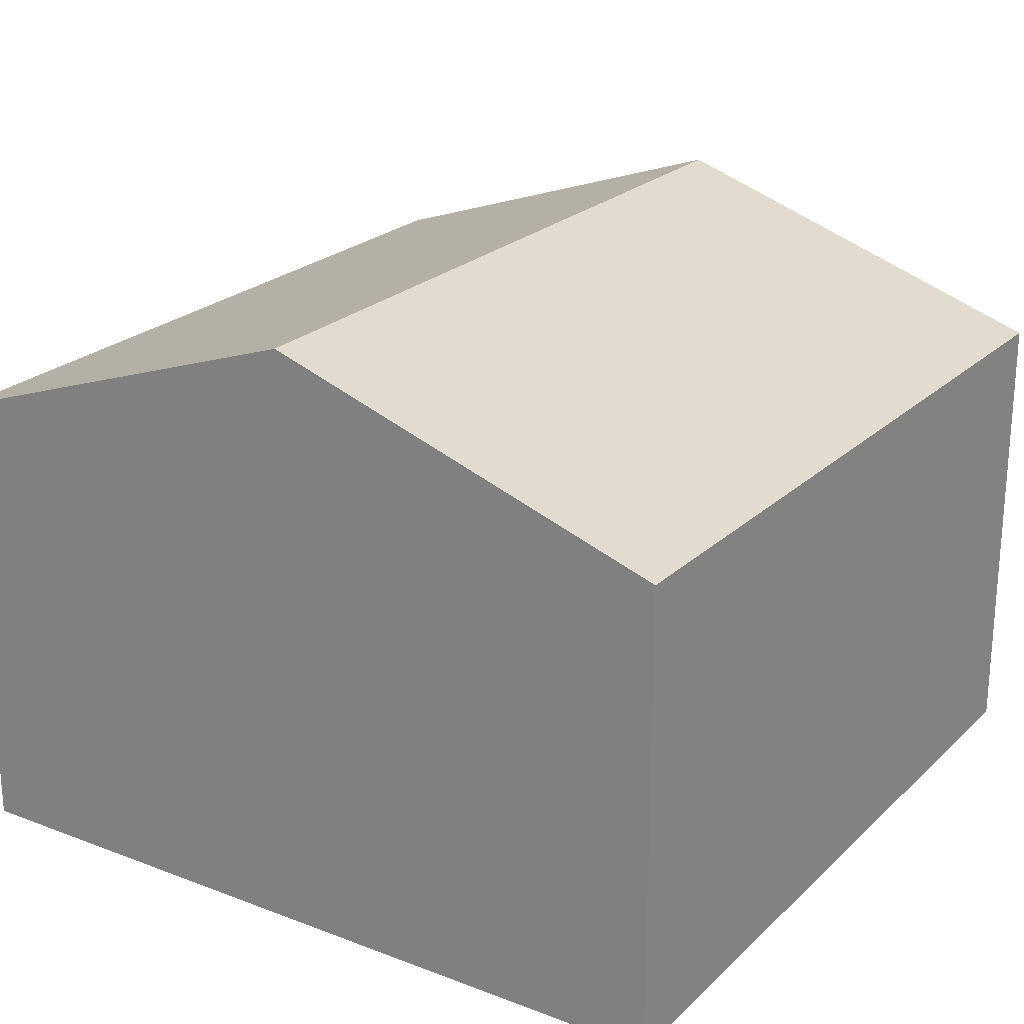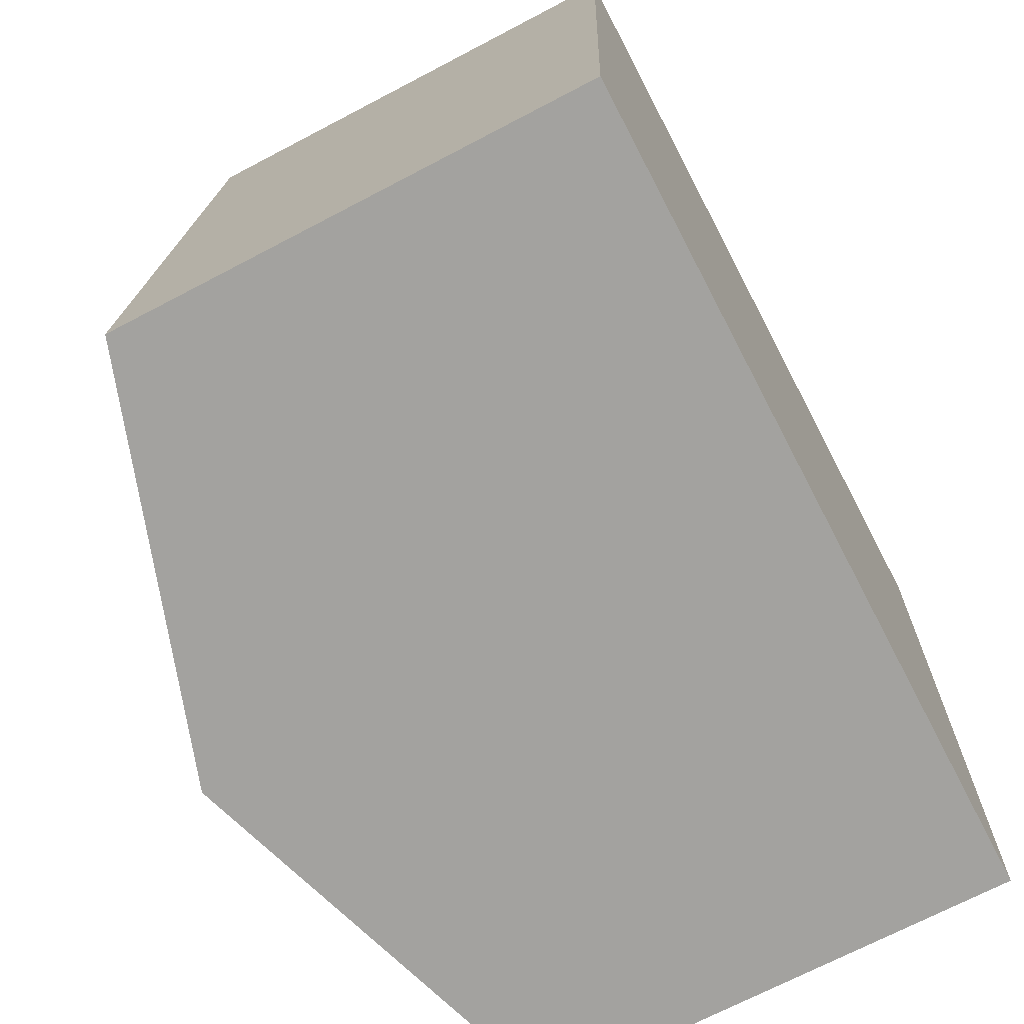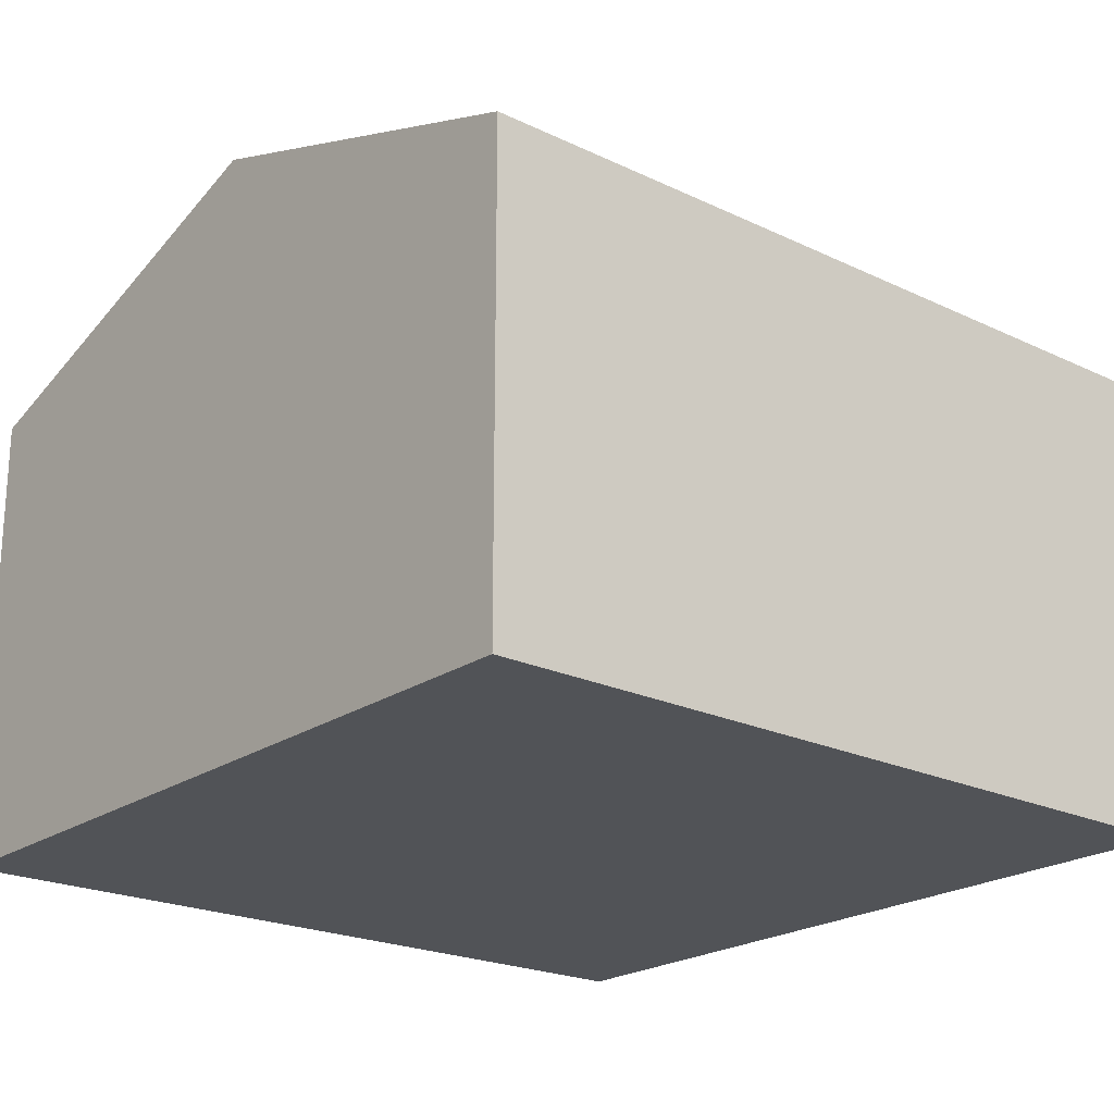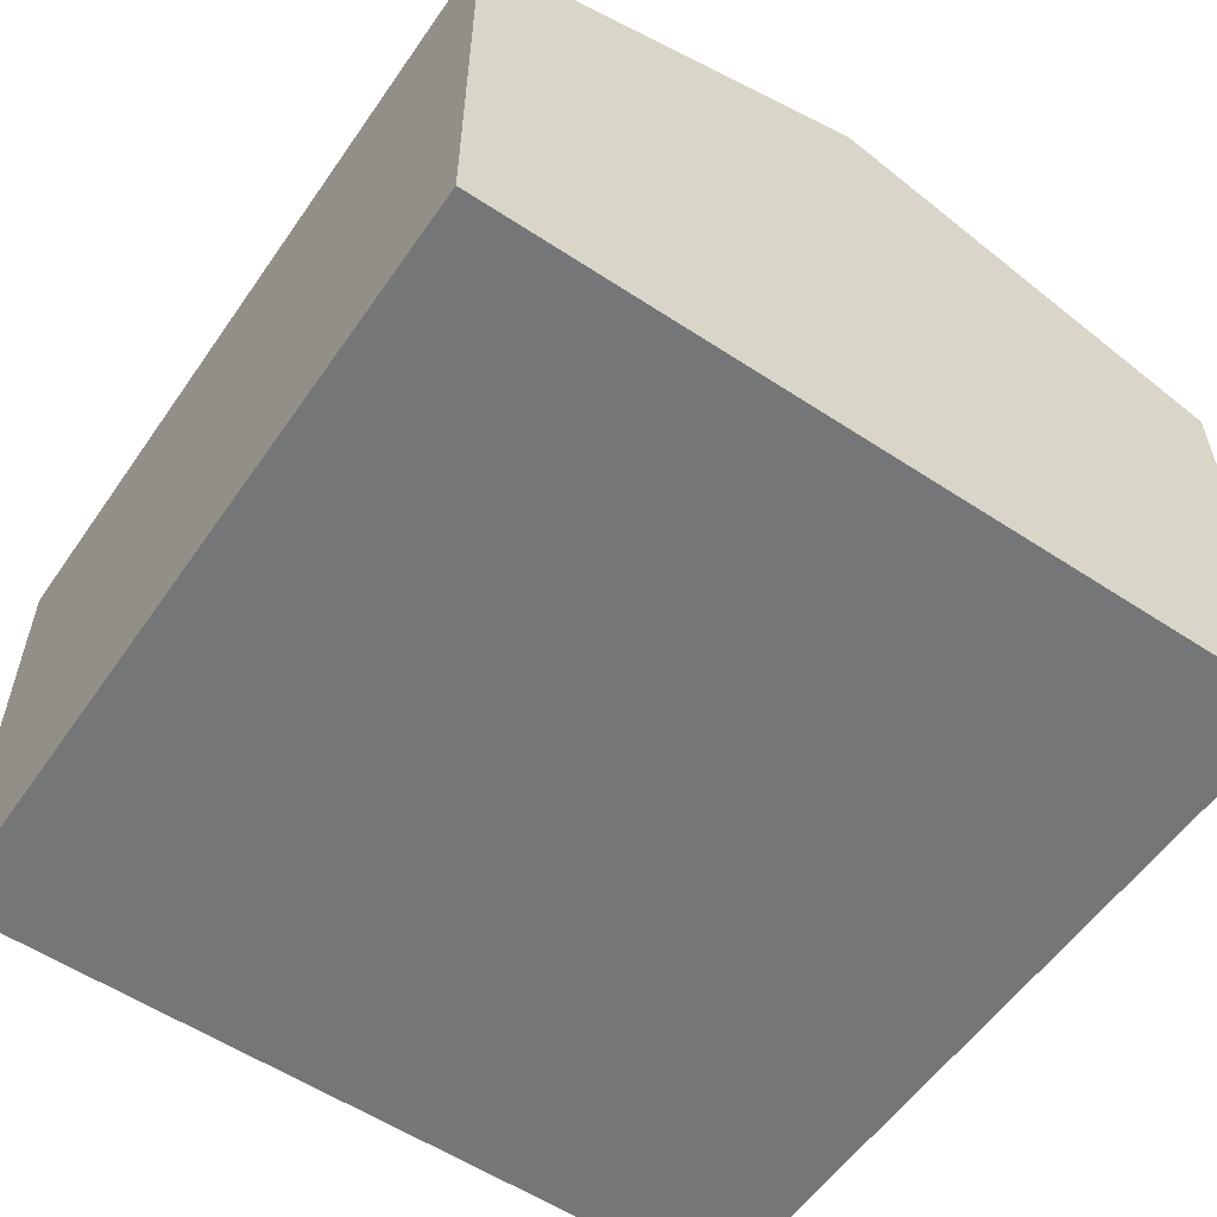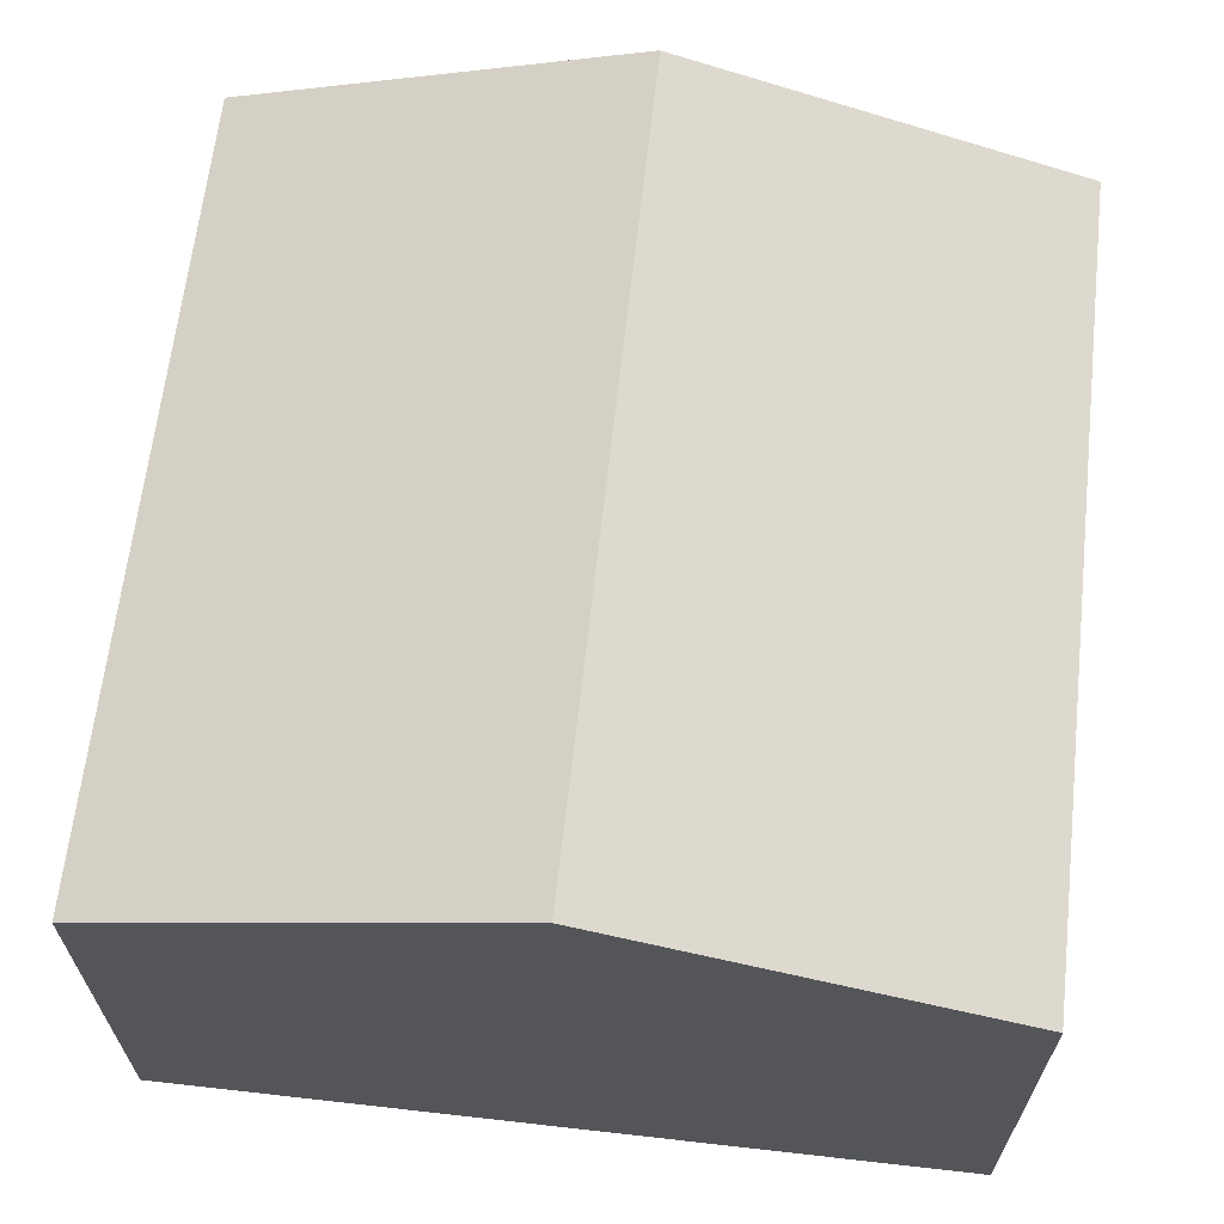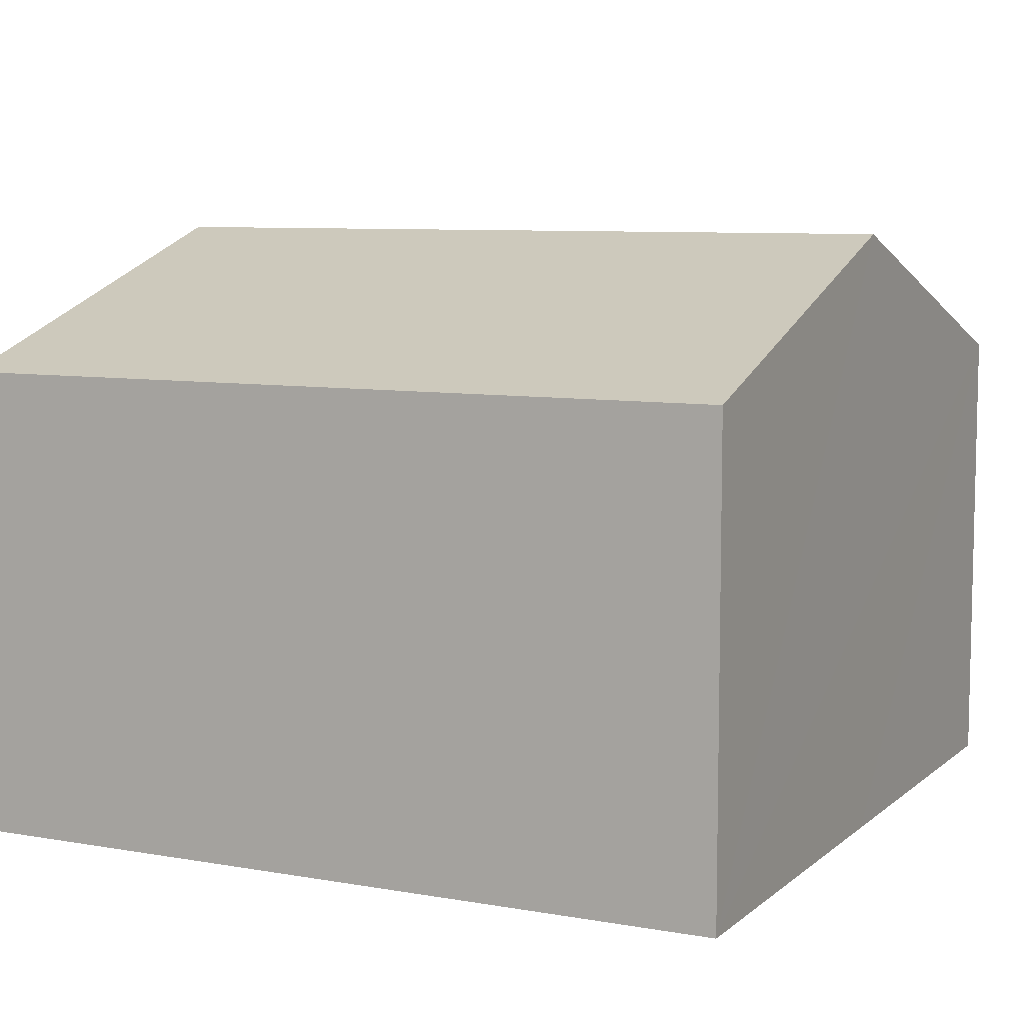
<metadata>
{"format":"obj","ext":"obj","renderer":"f3d","projection":"perspective","resolution":1024,"background":"white","views":[{"elev":23.0,"azim":35.8,"up":"+Y"},{"elev":-70.2,"azim":-62.3,"up":"+Z"},{"elev":-21.7,"azim":-127.0,"up":"+Y"},{"elev":-56.8,"azim":148.3,"up":"+Y"},{"elev":65.3,"azim":-170.7,"up":"+Y"},{"elev":8.0,"azim":-60.7,"up":"+Y"}]}
</metadata>
<code>
v  6.596 8.983 11.52
v  11.98 6.948 -0.588
v  5.963 8.983 -0.293
v  12.51 6.984 11.23
v  0.633 6.967 11.82
v  0 6.967 4.266e-16
v  11.98 3.6e-17 -0.588
v  5.963 1.794e-17 -0.293
v  0 0 0
v  0.633 -7.235e-16 11.82
v  6.596 -7.054e-16 11.52
v  12.51 -6.875e-16 11.23
g defaultobject
f 1 2 3
f 2 1 4
f 5 3 6
f 3 5 1
f 7 3 2
f 3 7 6
f 6 7 8
f 6 8 9
f 9 5 6
f 5 9 10
f 10 1 5
f 1 10 4
f 4 10 11
f 4 11 12
f 12 2 4
f 2 12 7
f 8 10 9
f 10 8 7
f 10 7 11
f 11 7 12

</code>
